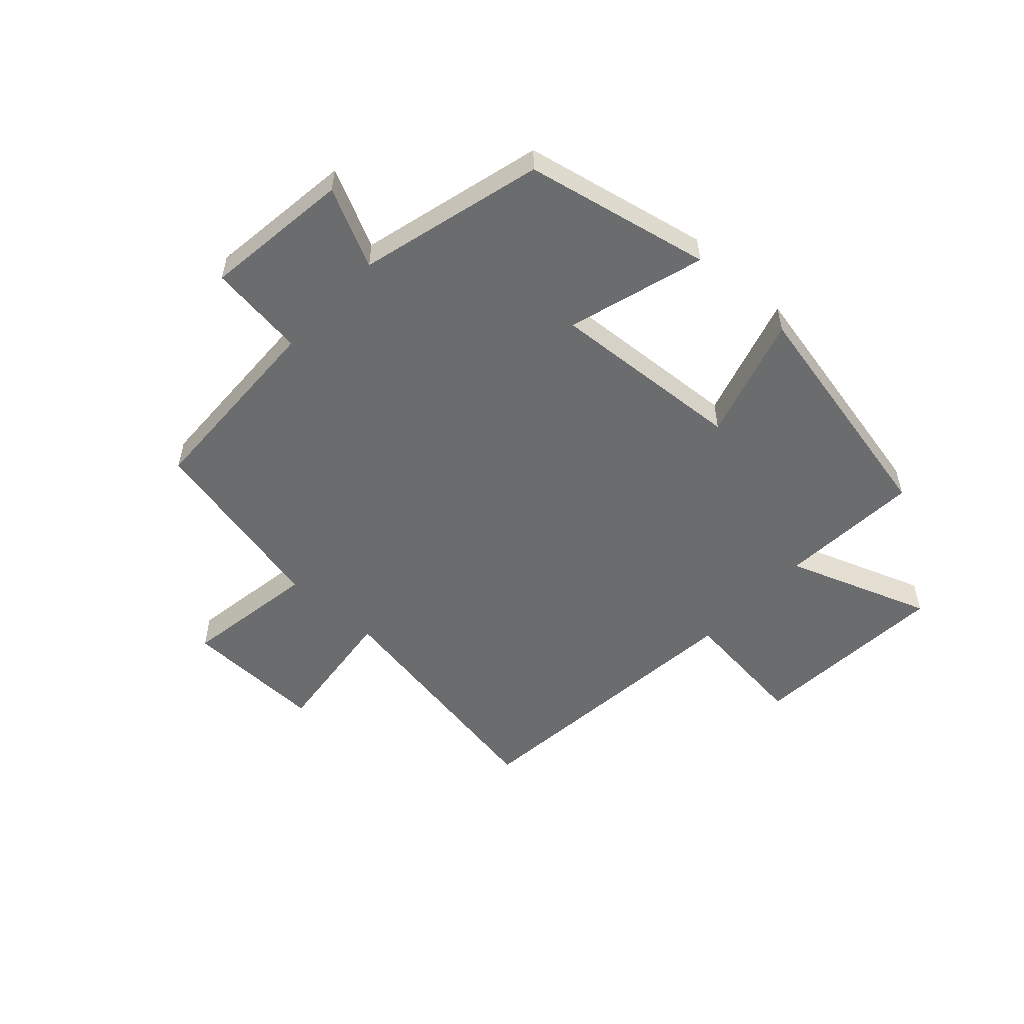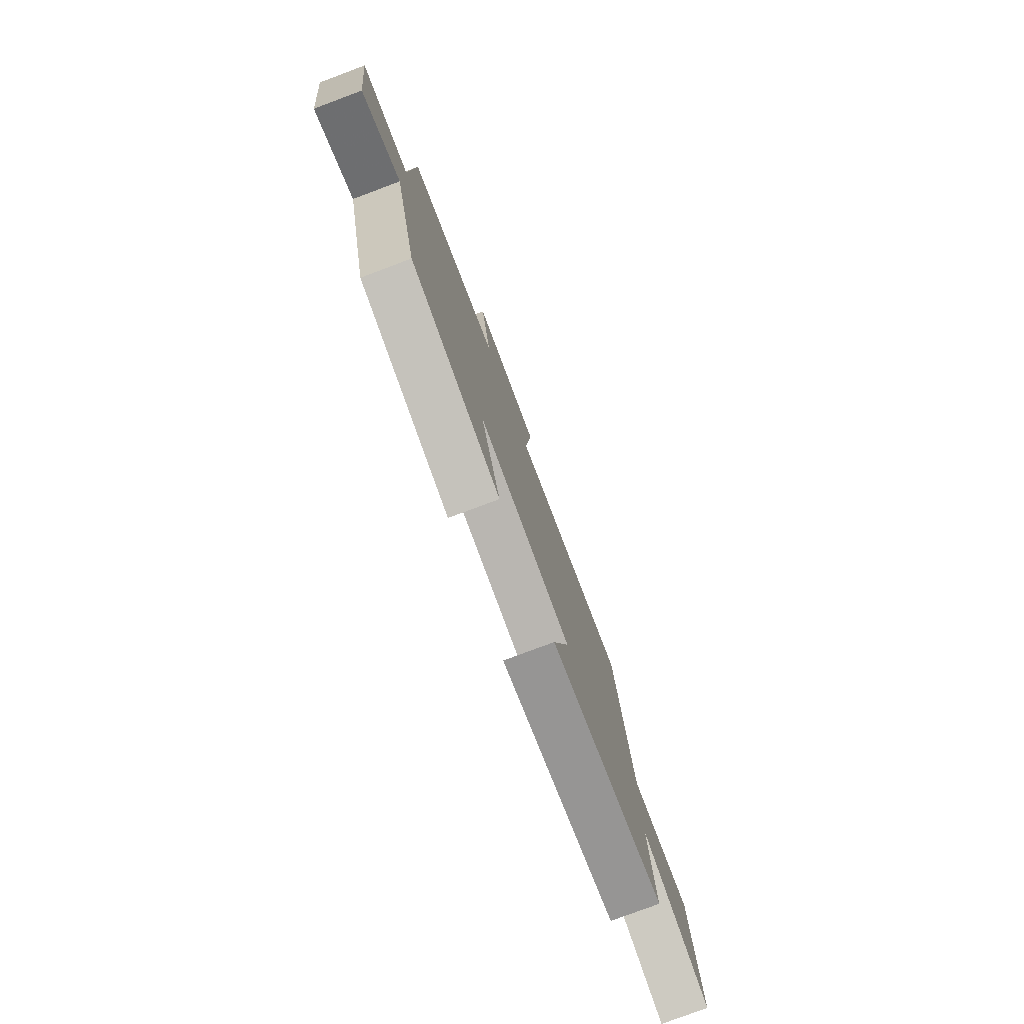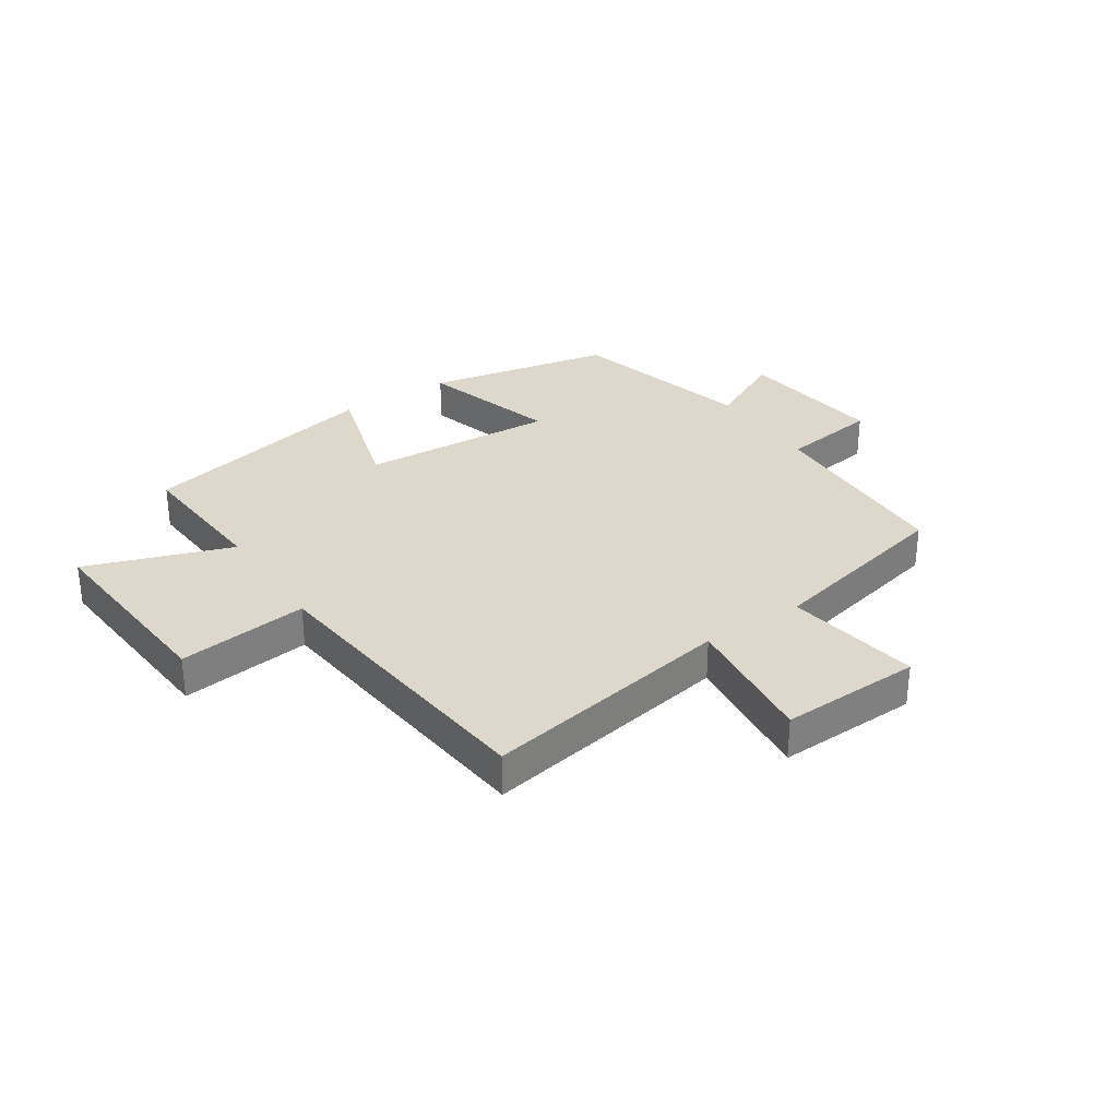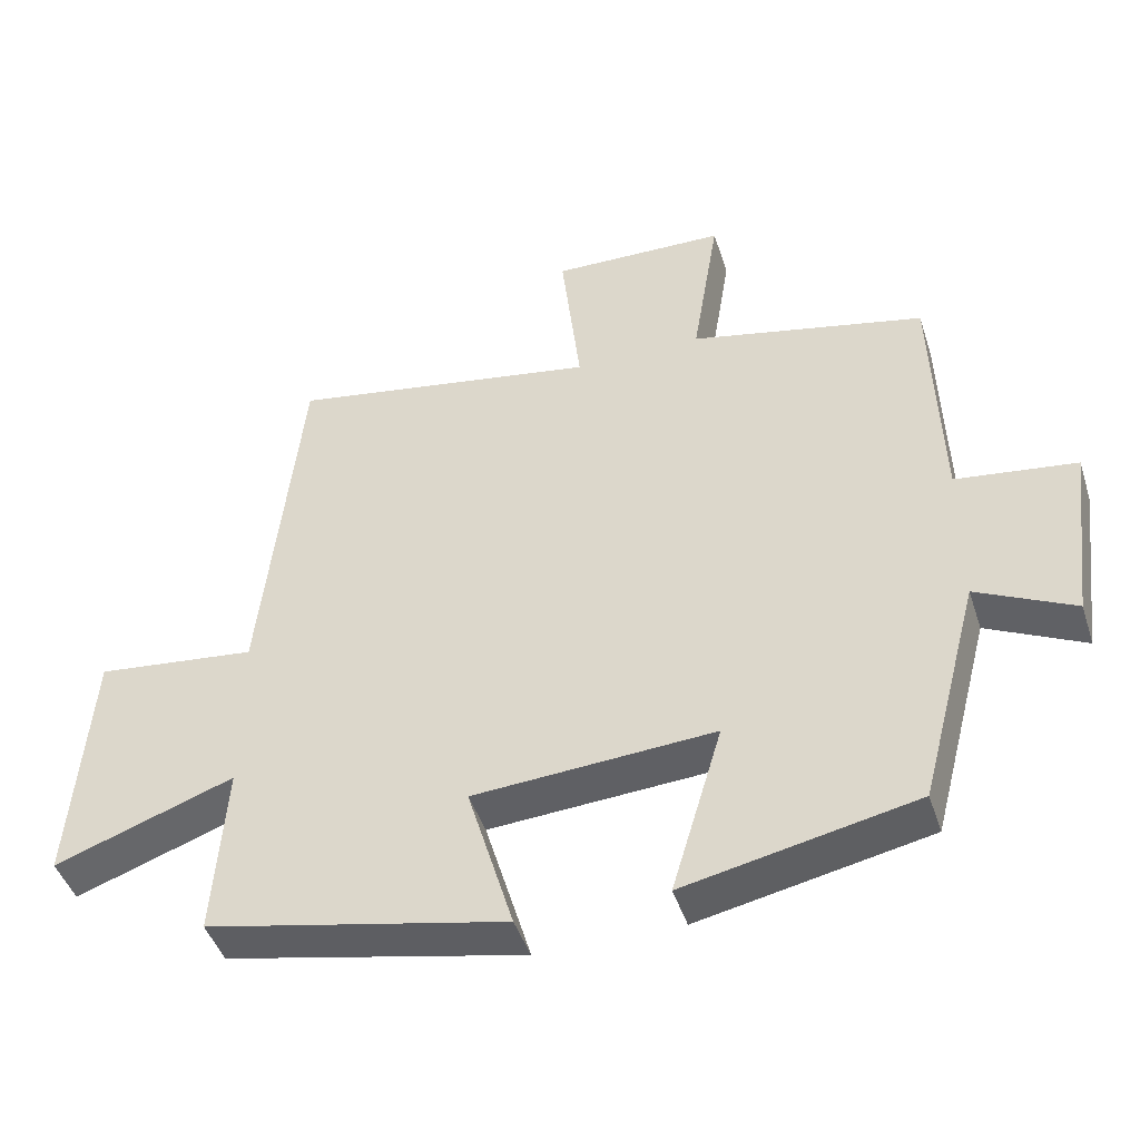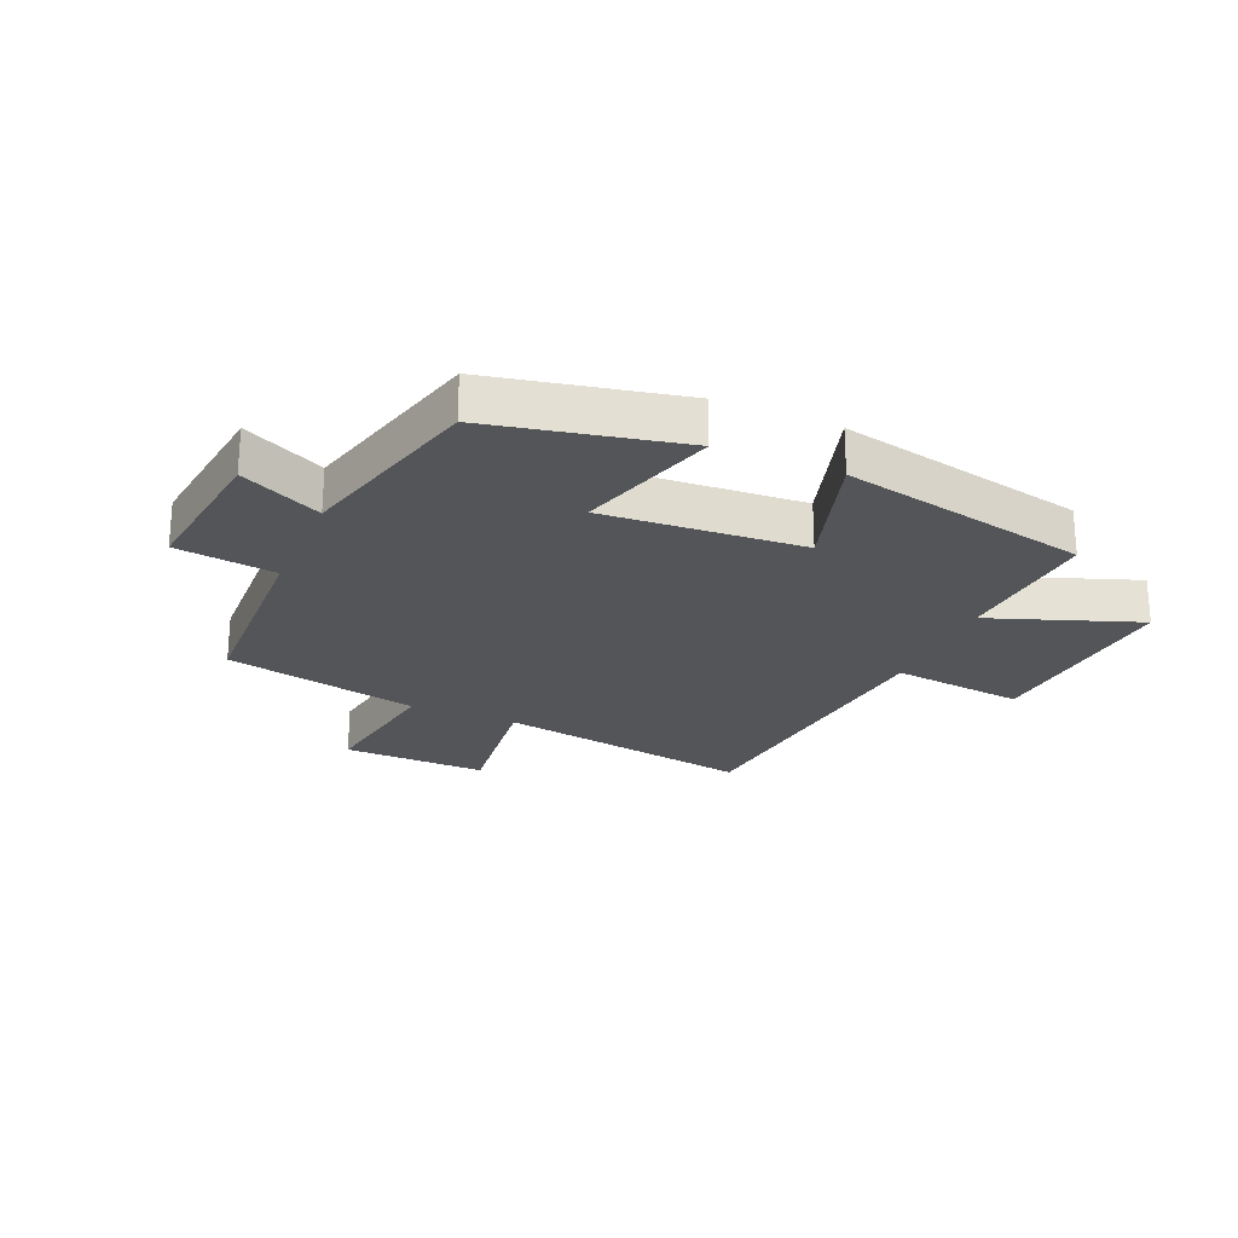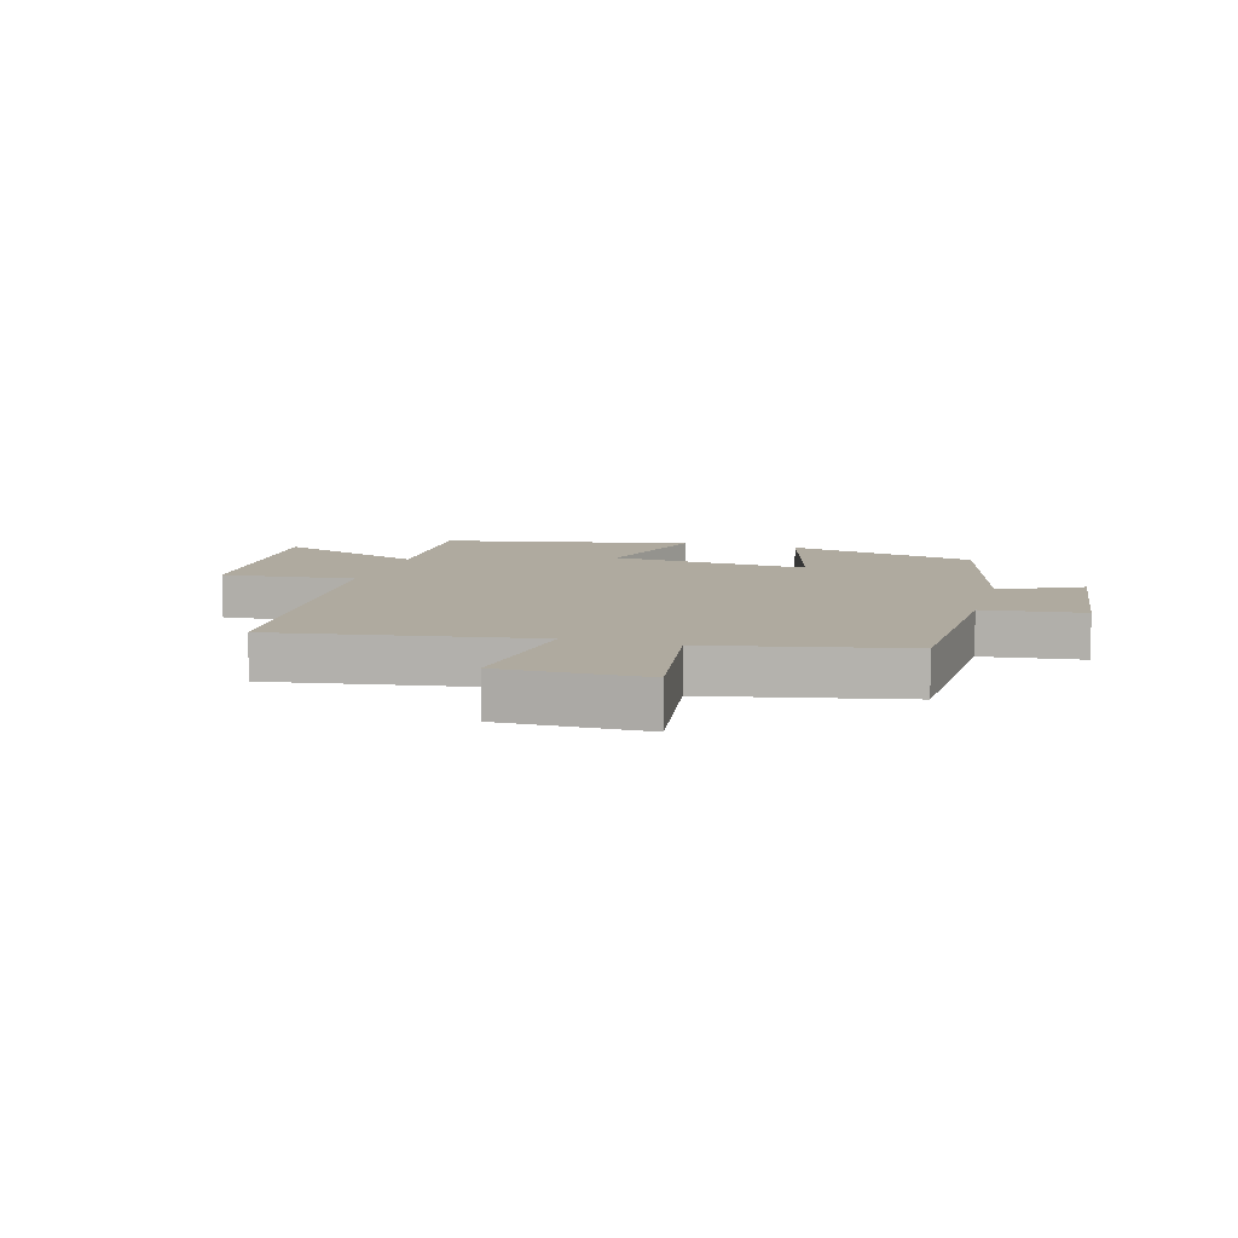
<metadata>
{"format":"obj","ext":"obj","renderer":"f3d","projection":"perspective","resolution":1024,"background":"white","views":[{"elev":-53.6,"azim":137.5,"up":"+Y"},{"elev":-78.5,"azim":110.5,"up":"+Z"},{"elev":31.5,"azim":-33.8,"up":"+Y"},{"elev":-45.1,"azim":17.6,"up":"+Z"},{"elev":-24.1,"azim":156.8,"up":"+Y"},{"elev":9.5,"azim":16.6,"up":"+Y"}]}
</metadata>
<code>
v 0.489 0.07 0.428
v 0.5 0.07 0.09
v 0.667 0.07 0.068
v 0.635 0.07 -0.184
v 0.5 0.07 -0.118
v 0.417 0.07 -0.434
v 0.098 0.07 -0.5
v 0.168 0.07 -0.264
v -0.166 0.07 -0.286
v -0.102 0.07 -0.5
v -0.517 0.07 -0.412
v -0.5 0.07 -0.168
v -0.749 0.07 -0.257
v -0.723 0.07 0.087
v -0.5 0.07 0.062
v -0.446 0.07 0.574
v -0.015 0.07 0.5
v -0.042 0.07 0.736
v 0.2 0.07 0.73
v 0.163 0.07 0.5
v 0.489 0 0.428
v 0.5 0 0.09
v 0.667 0 0.068
v 0.635 0 -0.184
v 0.5 0 -0.118
v 0.417 0 -0.434
v 0.098 0 -0.5
v 0.168 0 -0.264
v -0.166 0 -0.286
v -0.102 0 -0.5
v -0.517 0 -0.412
v -0.5 0 -0.168
v -0.749 0 -0.257
v -0.723 0 0.087
v -0.5 0 0.062
v -0.446 0 0.574
v -0.015 0 0.5
v -0.042 0 0.736
v 0.2 0 0.73
v 0.163 0 0.5
f 17 18 19 20
f 17 20 1 2
f 15 16 17 2
f 12 13 14 15
f 12 15 2 3
f 9 10 11 12
f 8 9 12 3
f 5 6 7 8
f 5 8 3
f 3 4 5
f 40 39 38 37
f 22 21 40 37
f 22 37 36 35
f 35 34 33 32
f 23 22 35 32
f 32 31 30 29
f 23 32 29 28
f 28 27 26 25
f 23 28 25
f 25 24 23
f 1 21 22 2
f 2 22 23 3
f 3 23 24 4
f 4 24 25 5
f 5 25 26 6
f 6 26 27 7
f 7 27 28 8
f 8 28 29 9
f 9 29 30 10
f 10 30 31 11
f 11 31 32 12
f 12 32 33 13
f 13 33 34 14
f 14 34 35 15
f 15 35 36 16
f 16 36 37 17
f 17 37 38 18
f 18 38 39 19
f 19 39 40 20
f 20 40 21 1

</code>
